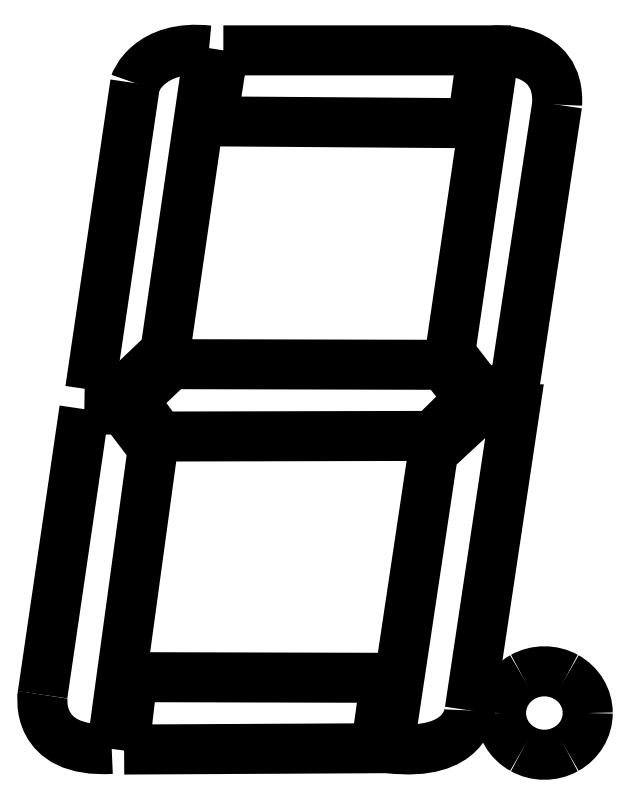
<metadata>
{"format":"dxf","ext":"dxf","renderer":"ezdxf+matplotlib","layout":"modelspace","background":"white","min_lineweight":24,"dpi":150}
</metadata>
<code>
0
SECTION
2
ENTITIES
0
LWPOLYLINE
8
Trace
90
4
70
1
10
3.662
20
14.19
30
0
10
8.874
20
14.19
30
0
10
8.67
20
12.72
30
0
10
3.44
20
12.76
30
0
0
SPLINE
8
Trace
70
8
71
3
72
8
73
4
74
0
40
0
40
0
40
0
40
0
40
1
40
1
40
1
40
1
10
1.889
20
13.53
30
0
10
1.889
20
13.53
30
0
10
2.164
20
14.32
30
0
10
3.371
20
14.19
30
0
0
LWPOLYLINE
8
Trace
90
2
70
0
10
0.984
20
7.365
30
0
10
1.889
20
13.53
30
0
0
LWPOLYLINE
8
Trace
90
4
70
0
10
3.371
20
14.19
30
0
10
2.492
20
8.126
30
0
10
1.679
20
7.352
30
0
10
0.984
20
7.365
30
0
0
SPLINE
8
Trace
70
8
71
3
72
8
73
4
74
0
40
0
40
0
40
0
40
0
40
1
40
1
40
1
40
1
10
9.116
20
14.19
30
0
10
9.116
20
14.19
30
0
10
10.44
20
14.29
30
0
10
10.38
20
13.1
30
0
0
LWPOLYLINE
8
Trace
90
2
70
0
10
8.224
20
8.099
30
0
10
9.116
20
14.19
30
0
0
LWPOLYLINE
8
Trace
90
4
70
0
10
10.38
20
13.1
30
0
10
9.509
20
7.378
30
0
10
8.814
20
7.339
30
0
10
8.224
20
8.099
30
0
0
LWPOLYLINE
8
Trace
90
6
70
1
10
2.61
20
7.877
30
0
10
8.08
20
7.863
30
0
10
8.617
20
7.181
30
0
10
7.857
20
6.434
30
0
10
2.387
20
6.421
30
0
10
1.85
20
7.155
30
0
0
SPLINE
8
Trace
70
8
71
3
72
8
73
4
74
0
40
0
40
0
40
0
40
0
40
1
40
1
40
1
40
1
10
0.02653
20
1.227
30
0
10
0.02653
20
1.227
30
0
10
-0.1571
20
0.04617
30
0
10
1.417
20
0.138
30
0
0
LWPOLYLINE
8
Trace
90
2
70
0
10
0.866
20
6.971
30
0
10
0.02653
20
1.227
30
0
0
LWPOLYLINE
8
Trace
90
4
70
0
10
1.417
20
0.138
30
0
10
2.243
20
6.185
30
0
10
1.653
20
6.958
30
0
10
0.866
20
6.971
30
0
0
LWPOLYLINE
8
Trace
90
4
70
1
10
1.666
20
0.1249
30
0
10
6.729
20
0.1511
30
0
10
6.926
20
1.568
30
0
10
1.837
20
1.581
30
0
0
SPLINE
8
Trace
70
8
71
3
72
8
73
4
74
0
40
0
40
0
40
0
40
0
40
1
40
1
40
1
40
1
10
8.617
20
0.9118
30
0
10
8.617
20
0.9118
30
0
10
8.578
20
-0.03253
30
0
10
6.991
20
0.1511
30
0
0
LWPOLYLINE
8
Trace
90
7
70
0
10
6.991
20
0.1511
30
0
10
7.883
20
6.106
30
0
10
8.788
20
6.945
30
0
10
9.523
20
6.958
30
0
10
9.523
20
6.958
30
0
10
9.523
20
6.958
30
0
10
8.617
20
0.9118
30
0
0
SPLINE
8
Trace
70
8
71
3
72
8
73
4
74
0
40
0
40
0
40
0
40
0
40
1
40
1
40
1
40
1
10
10.99
20
0.8594
30
0
10
10.99
20
0.5596
30
0
10
10.83
20
0.2826
30
0
10
10.56
20
0.1327
30
0
0
SPLINE
8
Trace
70
8
71
3
72
8
73
4
74
0
40
0
40
0
40
0
40
0
40
1
40
1
40
1
40
1
10
10.56
20
0.1327
30
0
10
10.29
20
-0.01724
30
0
10
9.953
20
-0.01724
30
0
10
9.683
20
0.1327
30
0
0
SPLINE
8
Trace
70
8
71
3
72
8
73
4
74
0
40
0
40
0
40
0
40
0
40
1
40
1
40
1
40
1
10
9.683
20
0.1327
30
0
10
9.414
20
0.2826
30
0
10
9.247
20
0.5596
30
0
10
9.247
20
0.8594
30
0
0
SPLINE
8
Trace
70
8
71
3
72
8
73
4
74
0
40
0
40
0
40
0
40
0
40
1
40
1
40
1
40
1
10
9.247
20
0.8594
30
0
10
9.247
20
1.159
30
0
10
9.414
20
1.436
30
0
10
9.683
20
1.586
30
0
0
SPLINE
8
Trace
70
8
71
3
72
8
73
4
74
0
40
0
40
0
40
0
40
0
40
1
40
1
40
1
40
1
10
9.683
20
1.586
30
0
10
9.953
20
1.736
30
0
10
10.29
20
1.736
30
0
10
10.56
20
1.586
30
0
0
SPLINE
8
Trace
70
8
71
3
72
8
73
4
74
0
40
0
40
0
40
0
40
0
40
1
40
1
40
1
40
1
10
10.56
20
1.586
30
0
10
10.83
20
1.436
30
0
10
10.99
20
1.159
30
0
10
10.99
20
0.8594
30
0
0
LWPOLYLINE
8
Trace
90
1
70
1
10
6.991
20
0.1511
30
0
0
LWPOLYLINE
8
Trace
90
1
70
1
10
10.99
20
0.8594
30
0
0
ENDSEC
0
EOF

</code>
